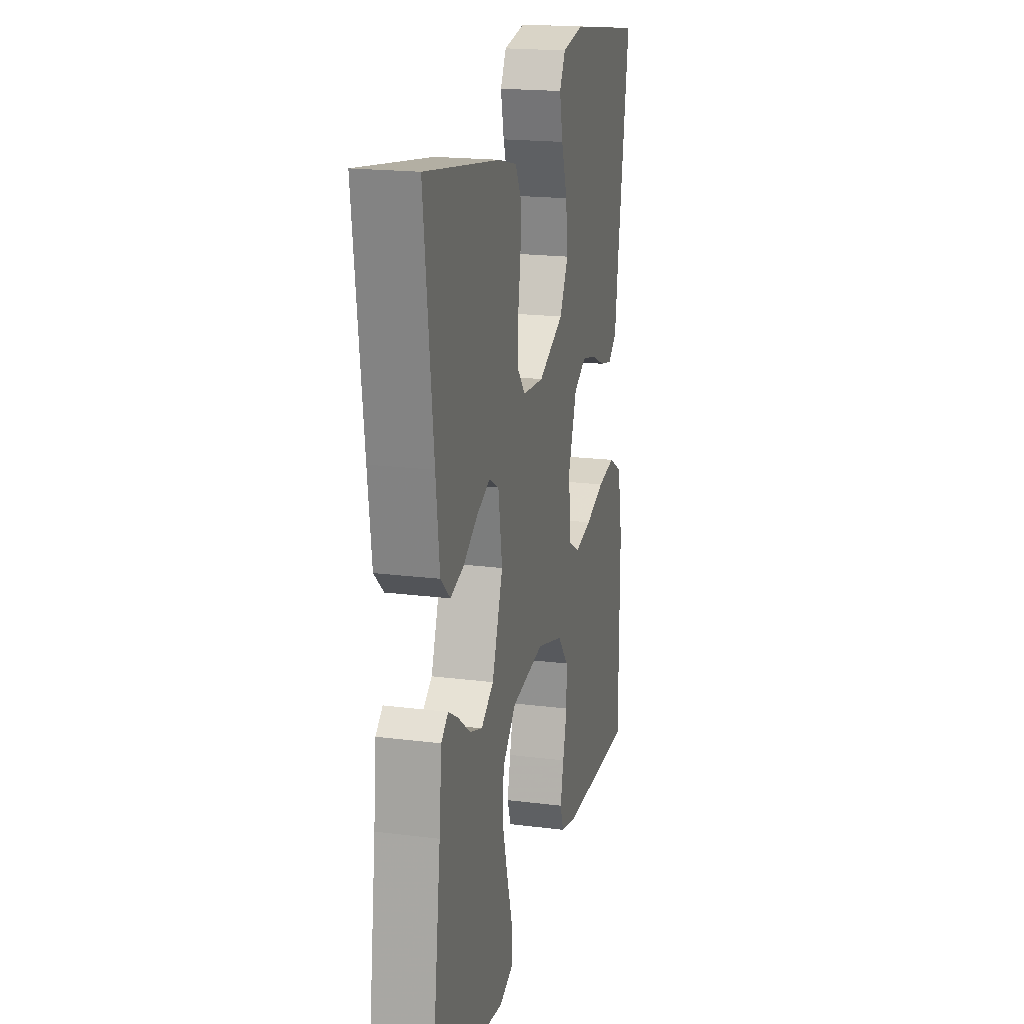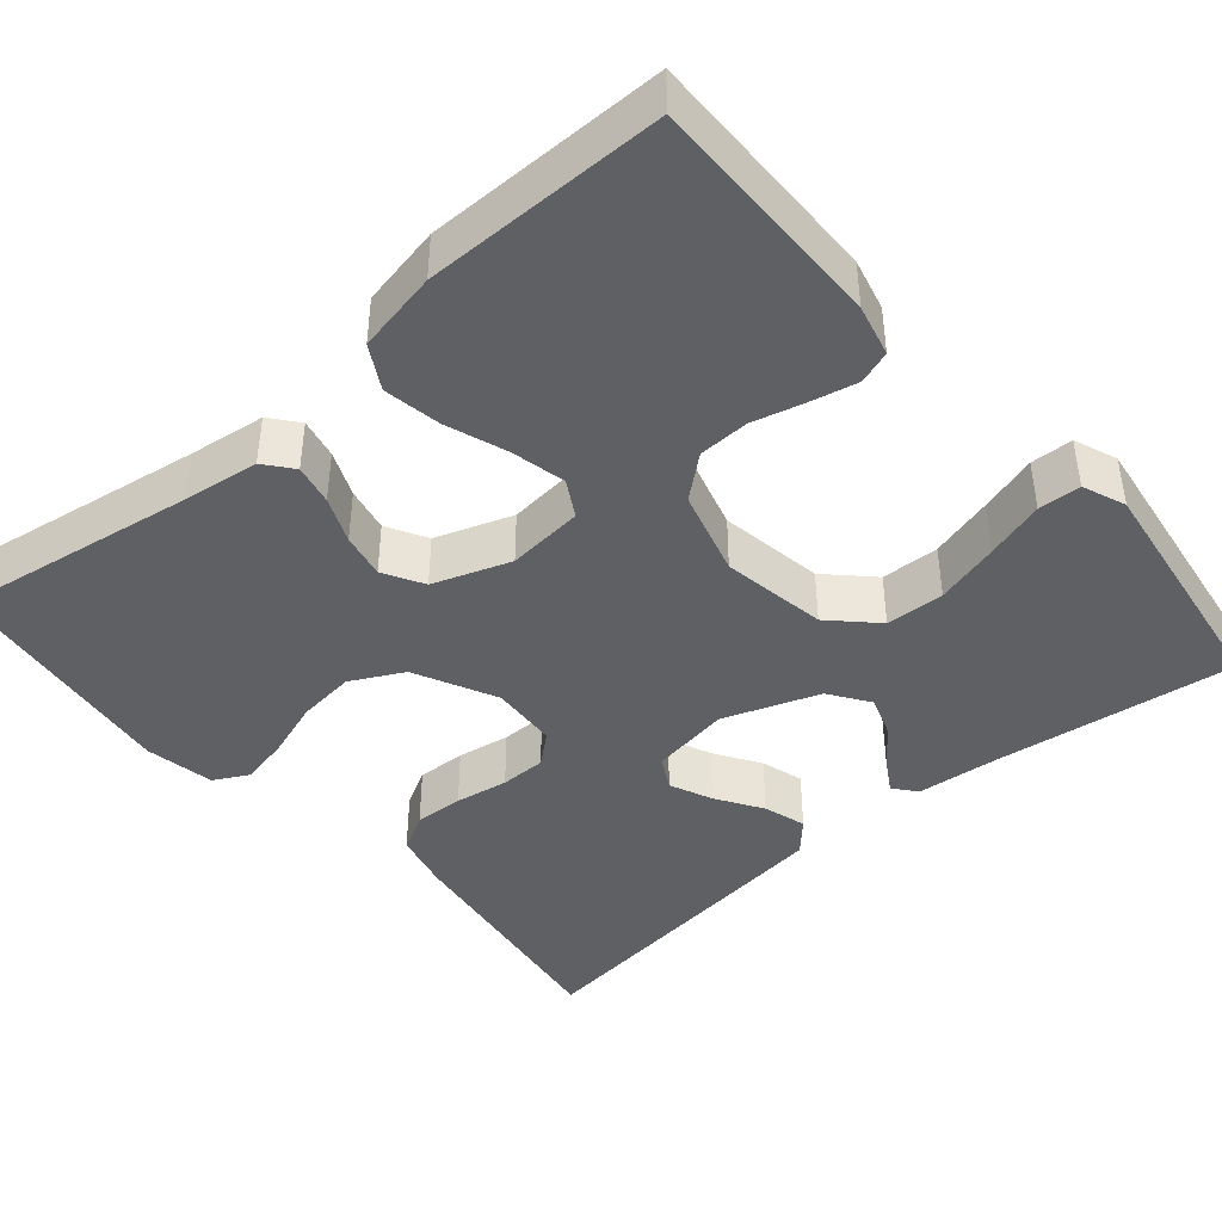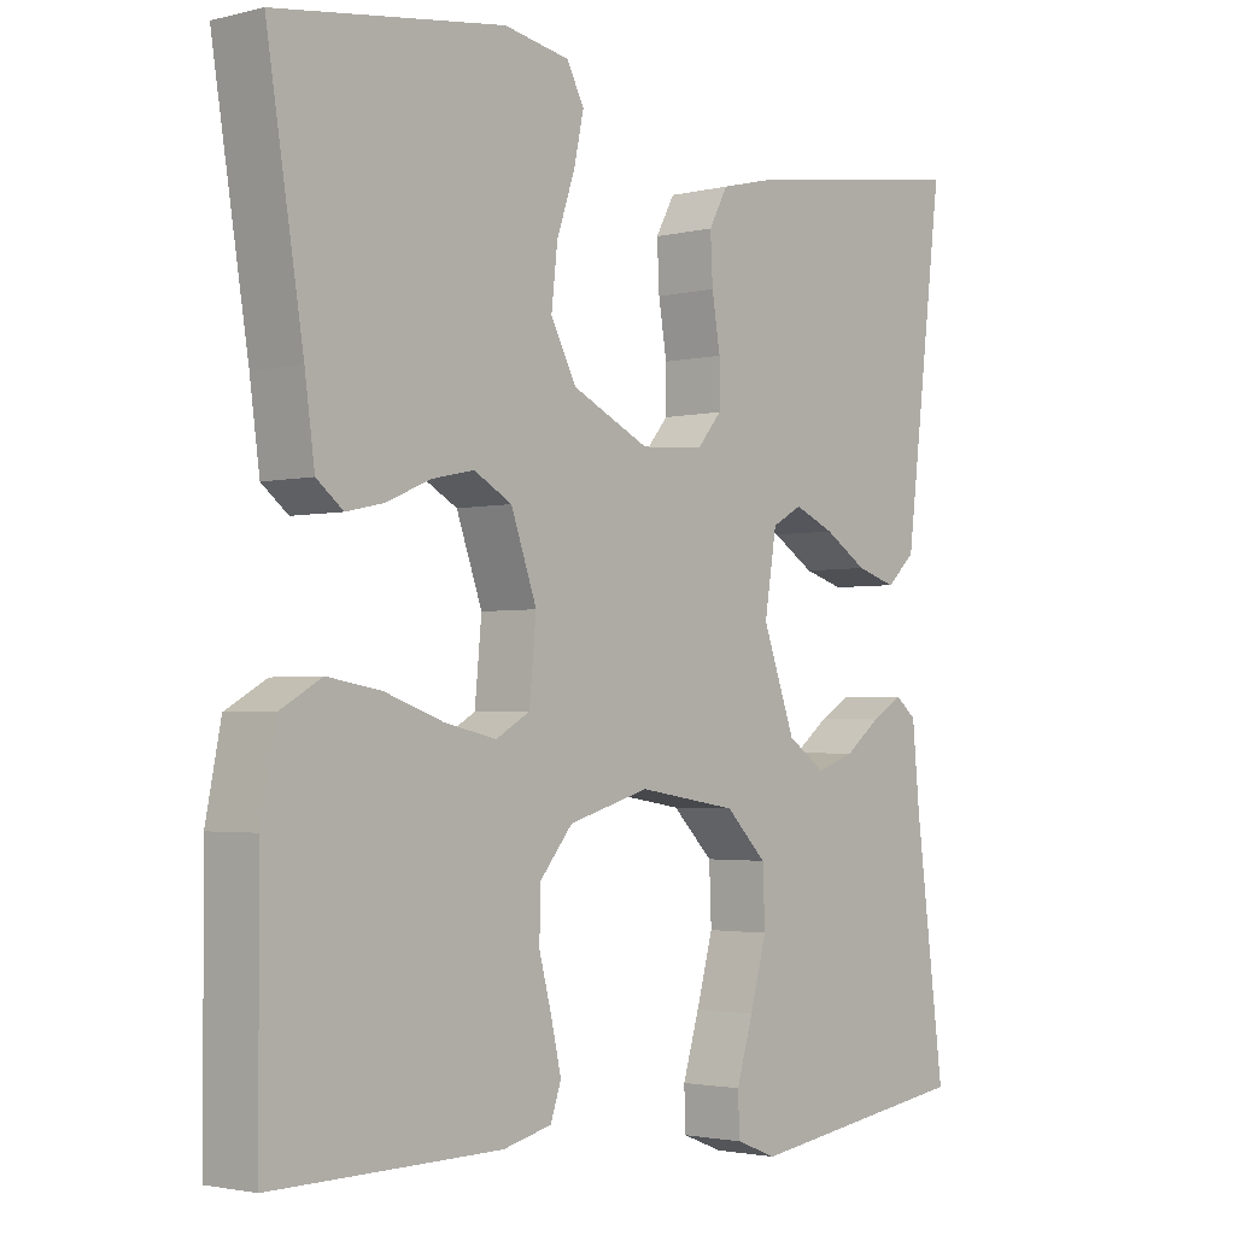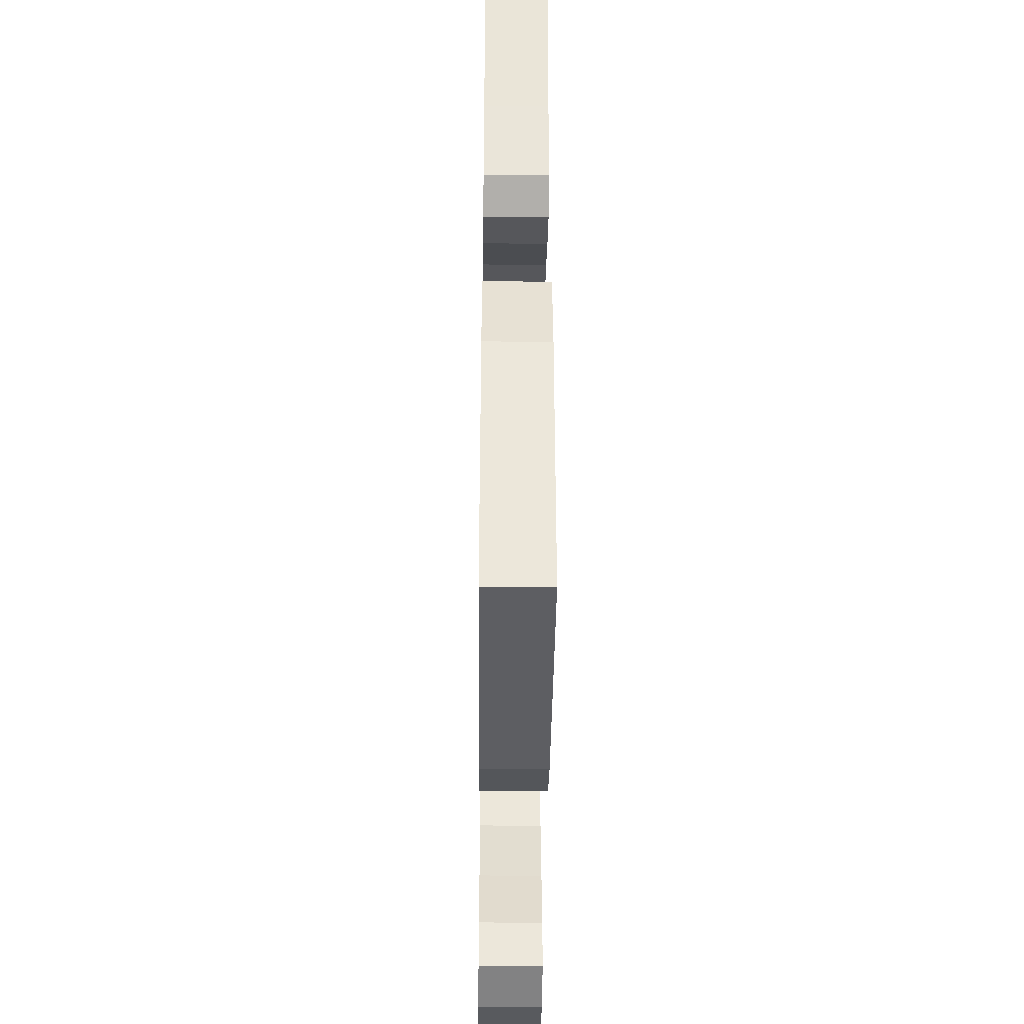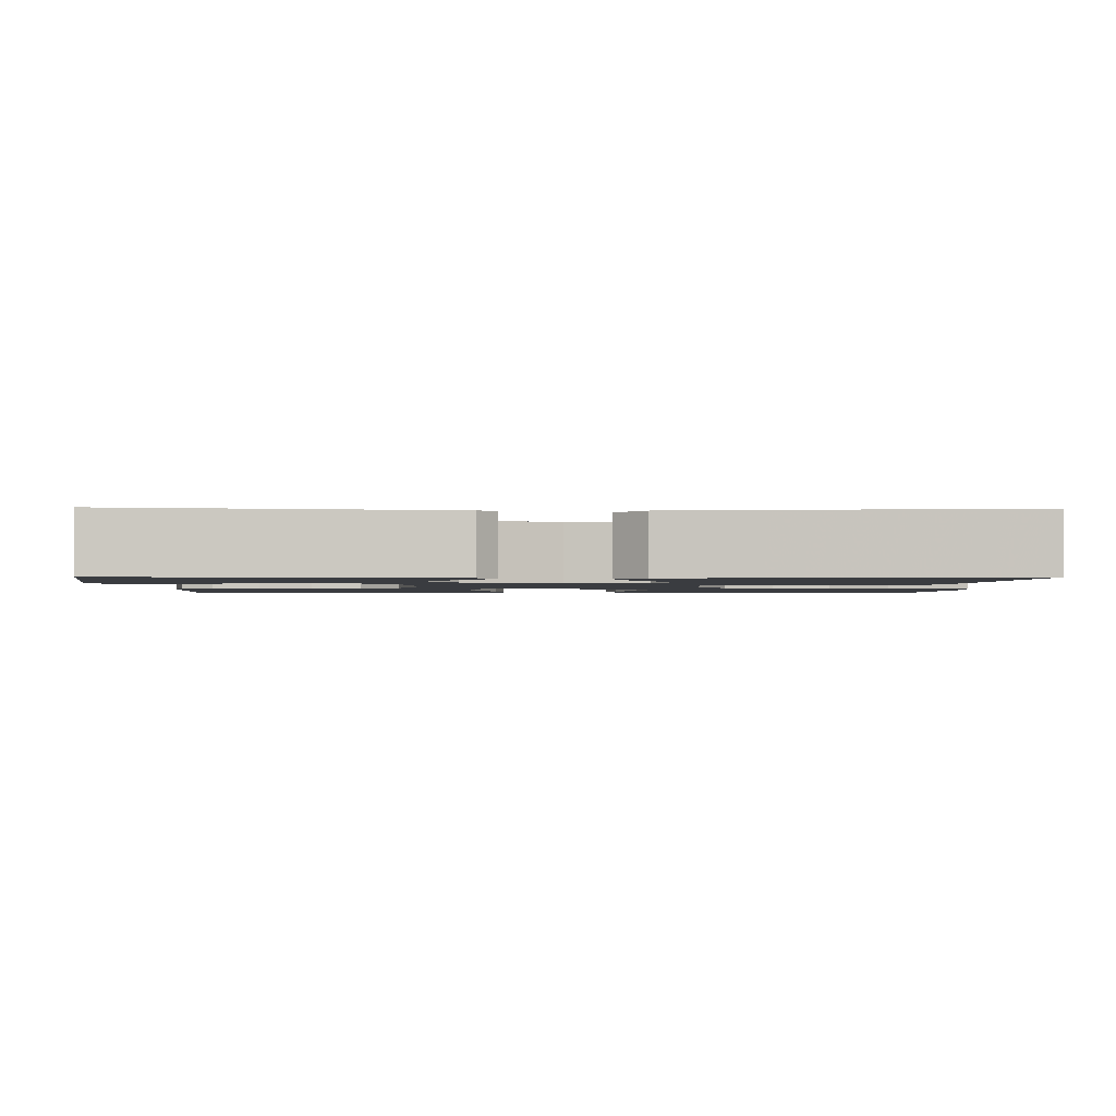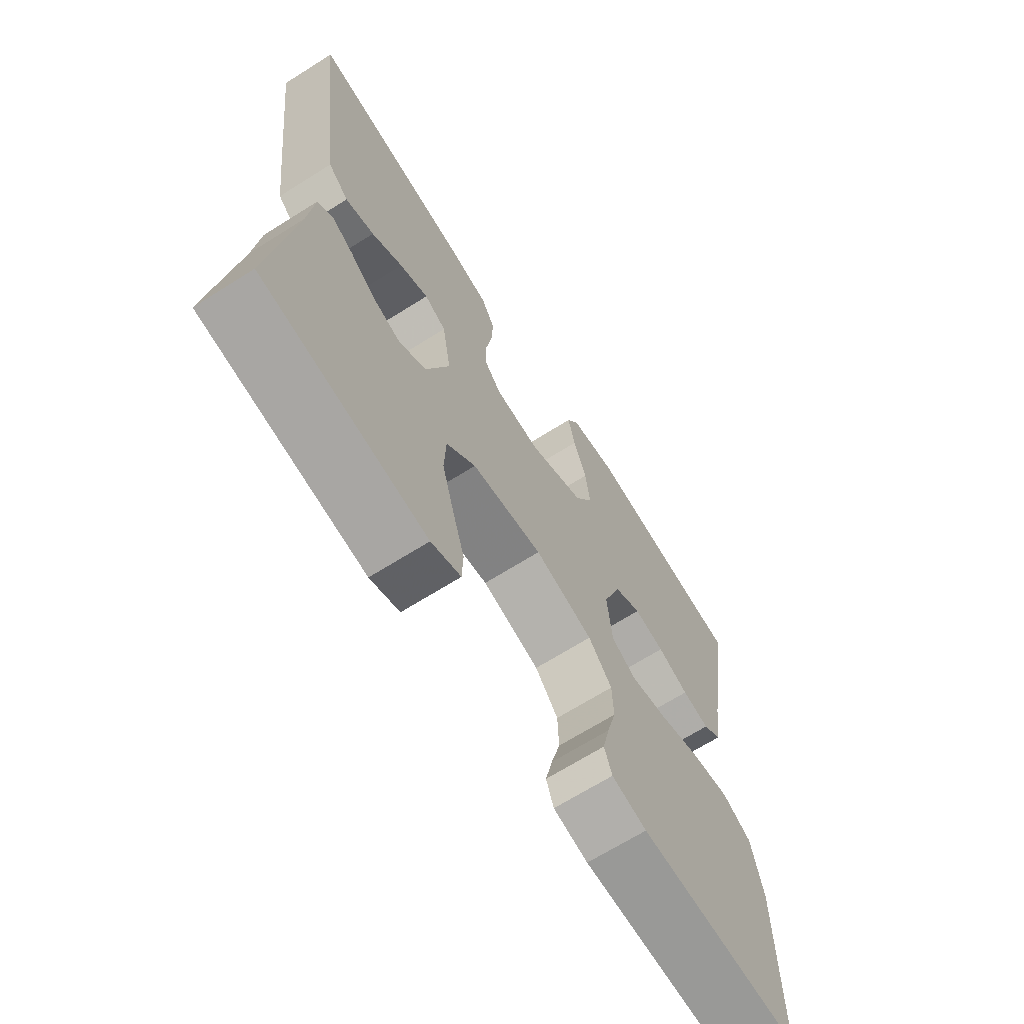
<metadata>
{"format":"obj","ext":"obj","renderer":"f3d","projection":"perspective","resolution":1024,"background":"white","views":[{"elev":19.0,"azim":-76.4,"up":"+Z"},{"elev":-42.6,"azim":130.8,"up":"+Y"},{"elev":-2.5,"azim":130.8,"up":"+Z"},{"elev":-39.5,"azim":89.4,"up":"+Z"},{"elev":-1.8,"azim":-91.4,"up":"+Y"},{"elev":-68.1,"azim":-57.8,"up":"+Z"}]}
</metadata>
<code>
v 0.5 0.07 -0.5
v 0.2 0.07 -0.495
v 0.136 0.07 -0.479
v 0.122 0.07 -0.438
v 0.135 0.07 -0.38
v 0.152 0.07 -0.315
v 0.15 0.07 -0.252
v 0.107 0.07 -0.2
v 0 0.07 -0.169
v -0.131 0.07 -0.19
v -0.185 0.07 -0.244
v -0.188 0.07 -0.317
v -0.166 0.07 -0.397
v -0.144 0.07 -0.47
v -0.146 0.07 -0.523
v -0.2 0.07 -0.544
v -0.5 0.07 -0.5
v -0.461 0.07 -0.2
v -0.451 0.07 -0.097
v -0.423 0.07 -0.074
v -0.383 0.07 -0.098
v -0.335 0.07 -0.135
v -0.284 0.07 -0.153
v -0.234 0.07 -0.119
v -0.191 0.07 0
v -0.207 0.07 0.099
v -0.247 0.07 0.121
v -0.3 0.07 0.098
v -0.357 0.07 0.062
v -0.41 0.07 0.046
v -0.448 0.07 0.081
v -0.463 0.07 0.2
v -0.5 0.07 0.5
v -0.2 0.07 0.456
v -0.127 0.07 0.438
v -0.102 0.07 0.392
v -0.105 0.07 0.331
v -0.116 0.07 0.265
v -0.116 0.07 0.208
v -0.084 0.07 0.17
v 0 0.07 0.164
v 0.102 0.07 0.213
v 0.136 0.07 0.278
v 0.128 0.07 0.35
v 0.104 0.07 0.421
v 0.091 0.07 0.482
v 0.114 0.07 0.525
v 0.2 0.07 0.541
v 0.5 0.07 0.5
v 0.452 0.07 0.2
v 0.439 0.07 0.104
v 0.404 0.07 0.076
v 0.354 0.07 0.087
v 0.297 0.07 0.112
v 0.241 0.07 0.124
v 0.191 0.07 0.096
v 0.157 0.07 0
v 0.166 0.07 -0.095
v 0.211 0.07 -0.121
v 0.279 0.07 -0.106
v 0.356 0.07 -0.079
v 0.427 0.07 -0.067
v 0.481 0.07 -0.098
v 0.501 0.07 -0.2
v 0.5 0 -0.5
v 0.2 0 -0.495
v 0.136 0 -0.479
v 0.122 0 -0.438
v 0.135 0 -0.38
v 0.152 0 -0.315
v 0.15 0 -0.252
v 0.107 0 -0.2
v 0 0 -0.169
v -0.131 0 -0.19
v -0.185 0 -0.244
v -0.188 0 -0.317
v -0.166 0 -0.397
v -0.144 0 -0.47
v -0.146 0 -0.523
v -0.2 0 -0.544
v -0.5 0 -0.5
v -0.461 0 -0.2
v -0.451 0 -0.097
v -0.423 0 -0.074
v -0.383 0 -0.098
v -0.335 0 -0.135
v -0.284 0 -0.153
v -0.234 0 -0.119
v -0.191 0 0
v -0.207 0 0.099
v -0.247 0 0.121
v -0.3 0 0.098
v -0.357 0 0.062
v -0.41 0 0.046
v -0.448 0 0.081
v -0.463 0 0.2
v -0.5 0 0.5
v -0.2 0 0.456
v -0.127 0 0.438
v -0.102 0 0.392
v -0.105 0 0.331
v -0.116 0 0.265
v -0.116 0 0.208
v -0.084 0 0.17
v 0 0 0.164
v 0.102 0 0.213
v 0.136 0 0.278
v 0.128 0 0.35
v 0.104 0 0.421
v 0.091 0 0.482
v 0.114 0 0.525
v 0.2 0 0.541
v 0.5 0 0.5
v 0.452 0 0.2
v 0.439 0 0.104
v 0.404 0 0.076
v 0.354 0 0.087
v 0.297 0 0.112
v 0.241 0 0.124
v 0.191 0 0.096
v 0.157 0 0
v 0.166 0 -0.095
v 0.211 0 -0.121
v 0.279 0 -0.106
v 0.356 0 -0.079
v 0.427 0 -0.067
v 0.481 0 -0.098
v 0.501 0 -0.2
f 4 5 6
f 3 4 6
f 2 3 6
f 1 2 6
f 64 1 6
f 63 64 6
f 62 63 6
f 61 62 6
f 60 61 6
f 59 60 6 7
f 58 59 7 8
f 57 58 8 9
f 56 57 9 10
f 52 53 54
f 51 52 54
f 50 51 54
f 50 54 55
f 49 50 55
f 48 49 55
f 47 48 55
f 46 47 55
f 45 46 55
f 44 45 55
f 43 44 55 56
f 36 37 38
f 35 36 38
f 34 35 38
f 33 34 38
f 32 33 38
f 31 32 38
f 30 31 38
f 29 30 38
f 28 29 38
f 27 28 38 39
f 26 27 39 40
f 20 21 22
f 19 20 22
f 18 19 22
f 18 22 23
f 17 18 23
f 16 17 23
f 15 16 23
f 14 15 23
f 13 14 23
f 12 13 23
f 11 12 23 24
f 42 43 56
f 41 42 56 10
f 40 41 10
f 26 40 10
f 25 26 10
f 10 11 24 25
f 70 69 68
f 70 68 67
f 70 67 66
f 70 66 65
f 70 65 128
f 70 128 127
f 70 127 126
f 70 126 125
f 70 125 124
f 71 70 124 123
f 72 71 123 122
f 73 72 122 121
f 74 73 121 120
f 118 117 116
f 118 116 115
f 118 115 114
f 119 118 114
f 119 114 113
f 119 113 112
f 119 112 111
f 119 111 110
f 119 110 109
f 119 109 108
f 120 119 108 107
f 102 101 100
f 102 100 99
f 102 99 98
f 102 98 97
f 102 97 96
f 102 96 95
f 102 95 94
f 102 94 93
f 102 93 92
f 103 102 92 91
f 104 103 91 90
f 86 85 84
f 86 84 83
f 86 83 82
f 87 86 82
f 87 82 81
f 87 81 80
f 87 80 79
f 87 79 78
f 87 78 77
f 87 77 76
f 88 87 76 75
f 120 107 106
f 74 120 106 105
f 74 105 104
f 74 104 90
f 74 90 89
f 89 88 75 74
f 1 65 66 2
f 2 66 67 3
f 3 67 68 4
f 4 68 69 5
f 5 69 70 6
f 6 70 71 7
f 7 71 72 8
f 8 72 73 9
f 9 73 74 10
f 10 74 75 11
f 11 75 76 12
f 12 76 77 13
f 13 77 78 14
f 14 78 79 15
f 15 79 80 16
f 16 80 81 17
f 17 81 82 18
f 18 82 83 19
f 19 83 84 20
f 20 84 85 21
f 21 85 86 22
f 22 86 87 23
f 23 87 88 24
f 24 88 89 25
f 25 89 90 26
f 26 90 91 27
f 27 91 92 28
f 28 92 93 29
f 29 93 94 30
f 30 94 95 31
f 31 95 96 32
f 32 96 97 33
f 33 97 98 34
f 34 98 99 35
f 35 99 100 36
f 36 100 101 37
f 37 101 102 38
f 38 102 103 39
f 39 103 104 40
f 40 104 105 41
f 41 105 106 42
f 42 106 107 43
f 43 107 108 44
f 44 108 109 45
f 45 109 110 46
f 46 110 111 47
f 47 111 112 48
f 48 112 113 49
f 49 113 114 50
f 50 114 115 51
f 51 115 116 52
f 52 116 117 53
f 53 117 118 54
f 54 118 119 55
f 55 119 120 56
f 56 120 121 57
f 57 121 122 58
f 58 122 123 59
f 59 123 124 60
f 60 124 125 61
f 61 125 126 62
f 62 126 127 63
f 63 127 128 64
f 64 128 65 1

</code>
